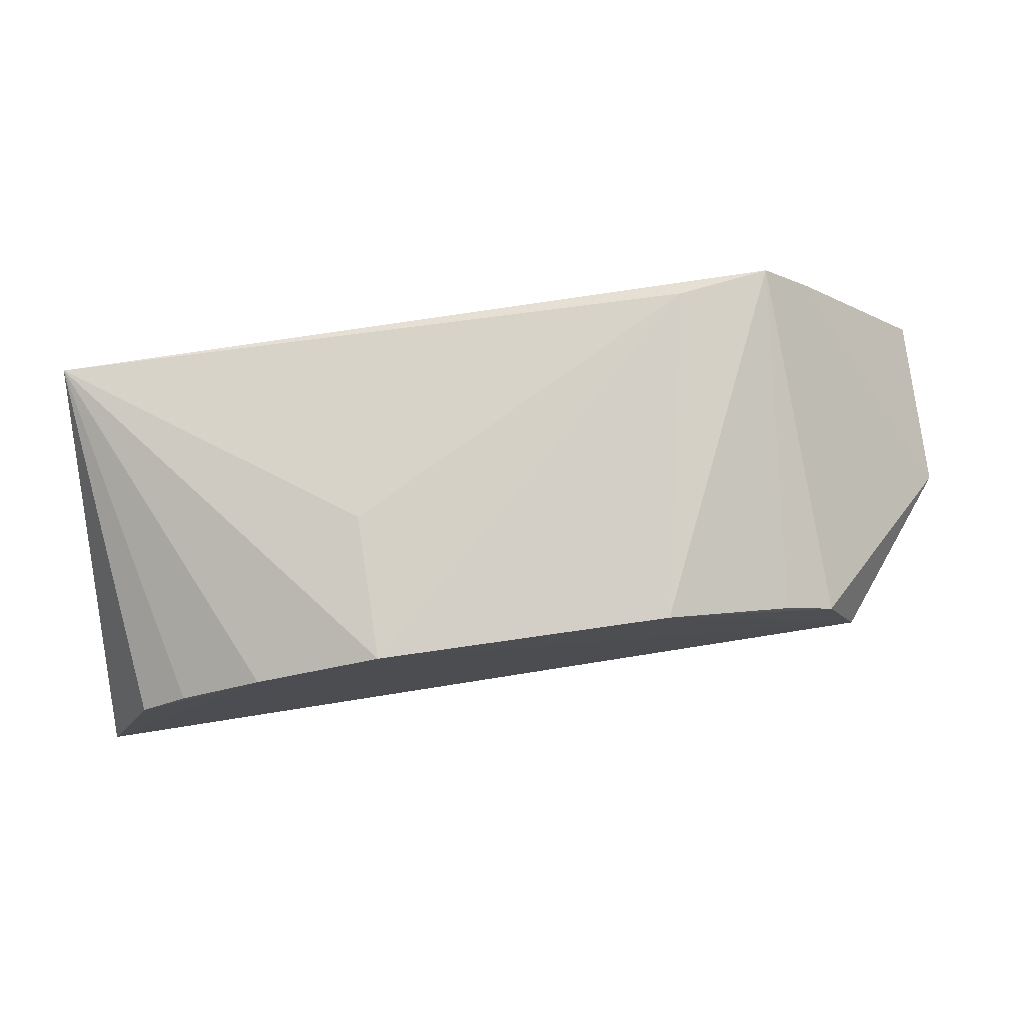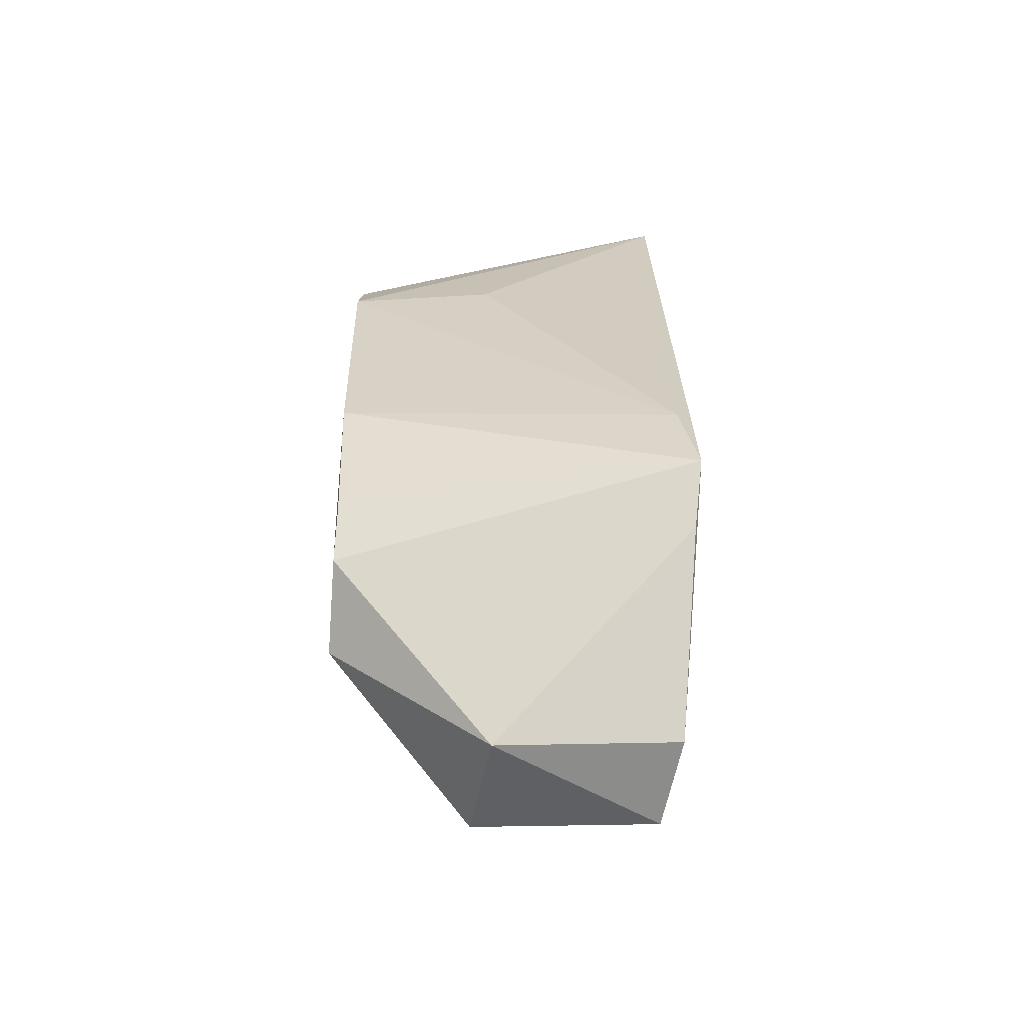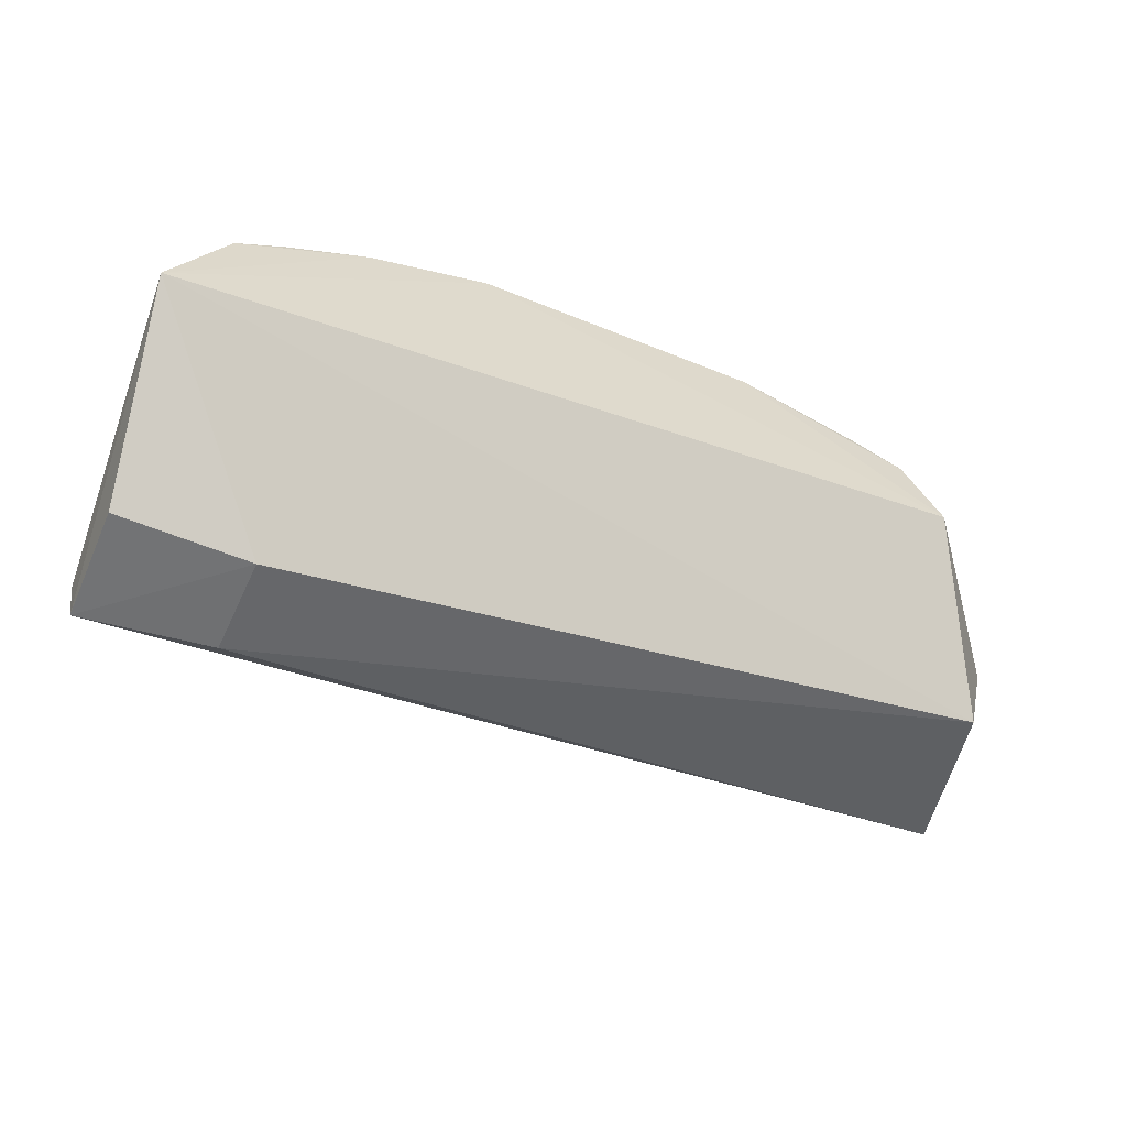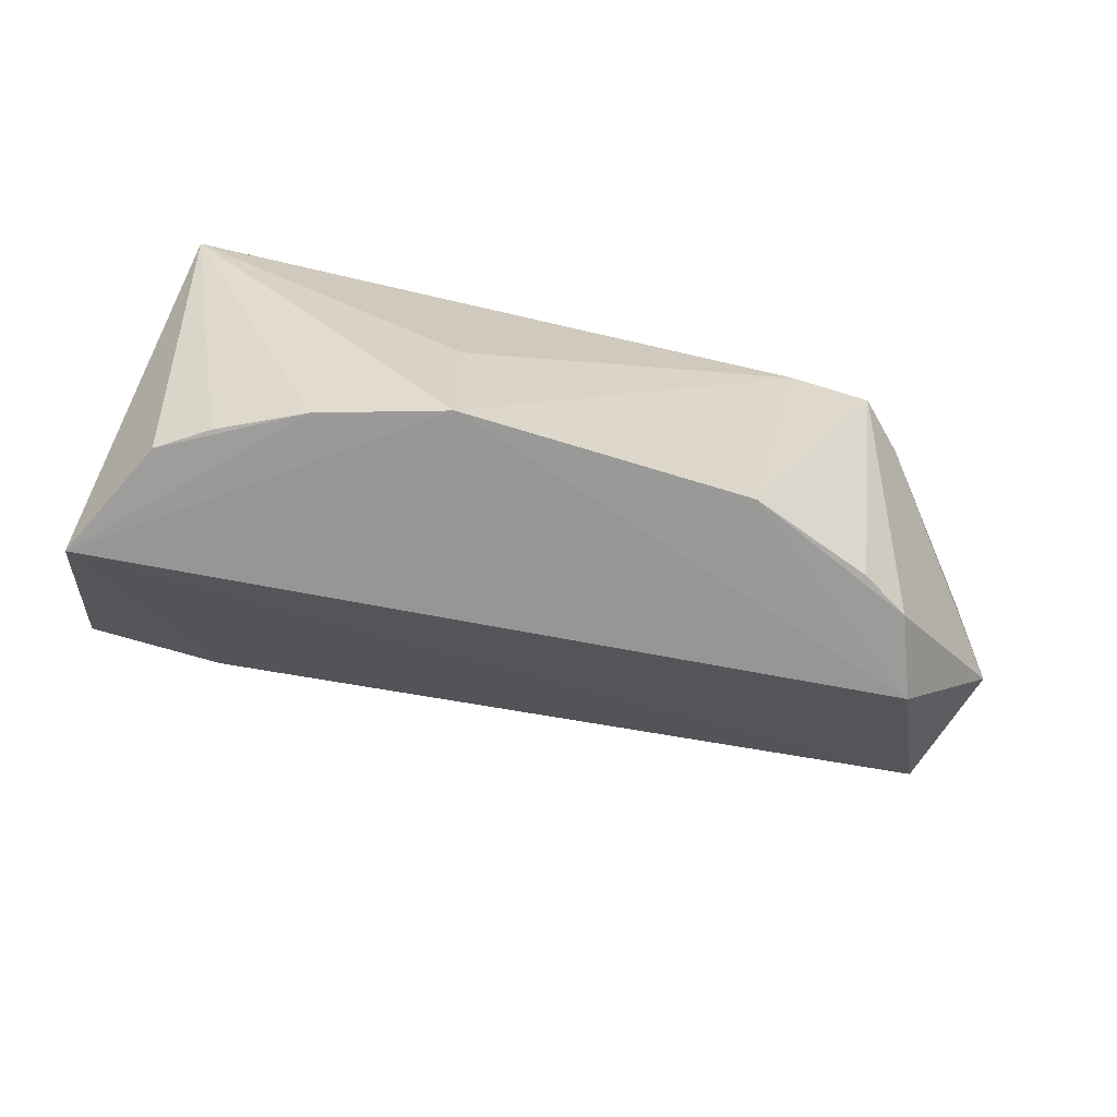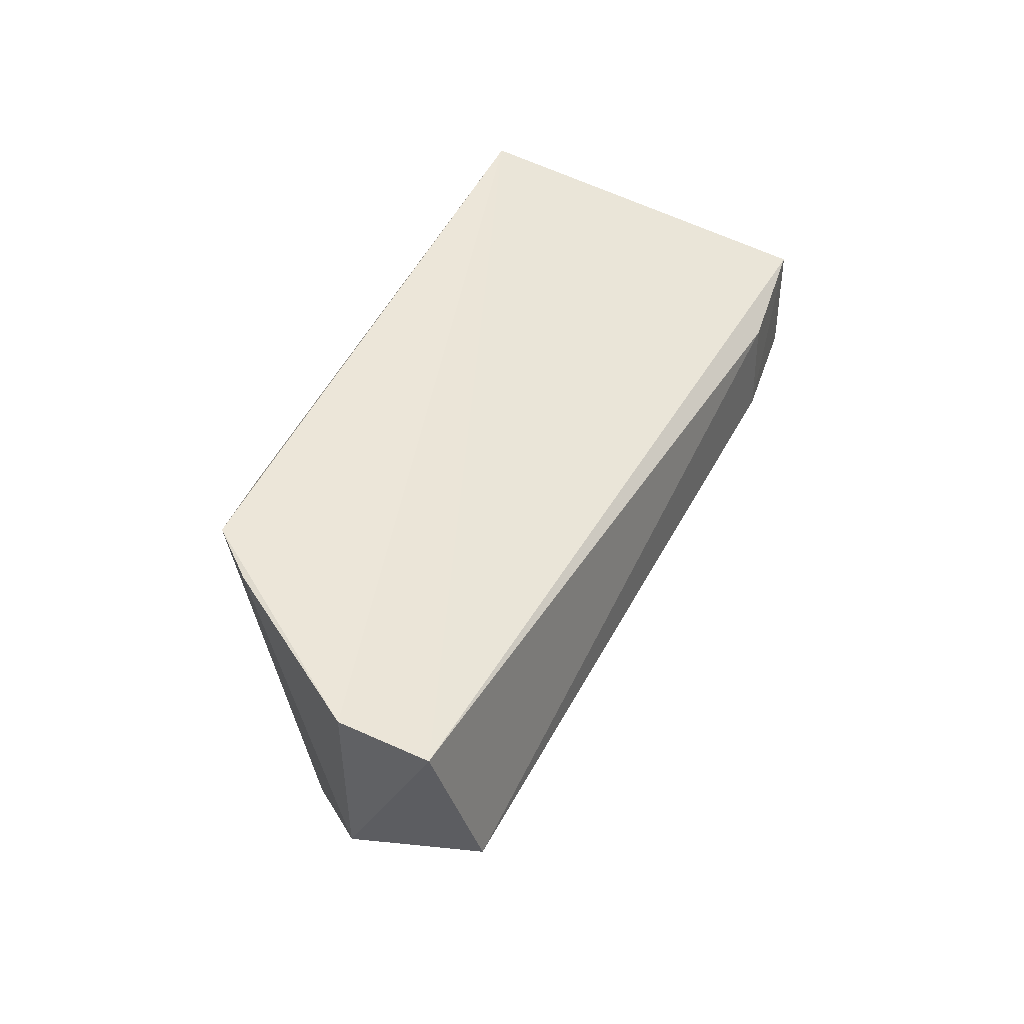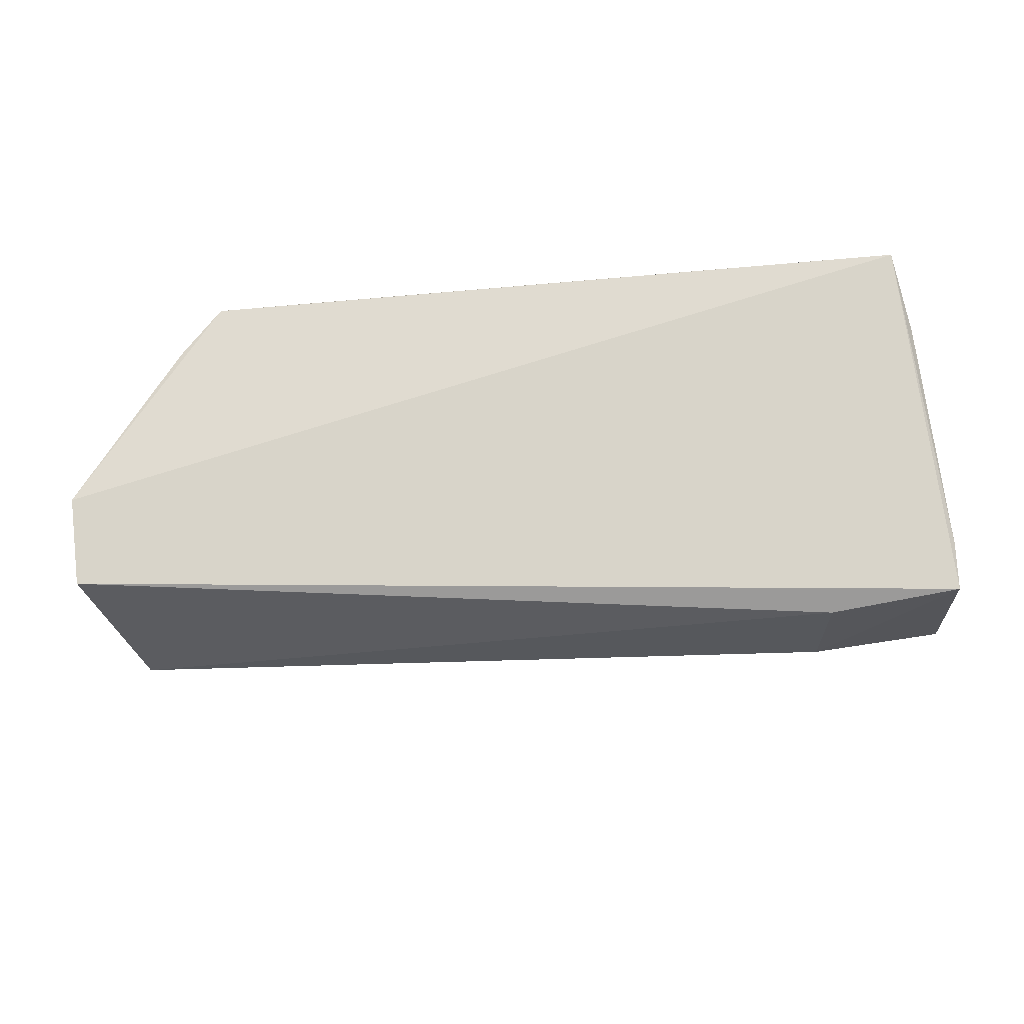
<metadata>
{"format":"obj","ext":"obj","renderer":"f3d","projection":"perspective","resolution":1024,"background":"white","views":[{"elev":77.2,"azim":171.9,"up":"+Y"},{"elev":28.5,"azim":-91.4,"up":"+Y"},{"elev":-56.2,"azim":156.9,"up":"+Y"},{"elev":-65.4,"azim":162.5,"up":"+Z"},{"elev":42.5,"azim":-72.2,"up":"+Z"},{"elev":63.5,"azim":-9.1,"up":"+Z"}]}
</metadata>
<code>
v 0.1444 0.08361 -0.162
v 0.1529 0.1365 -0.2546
v 0.1457 0.207 -0.1339
v -0.1005 0.2242 -0.1378
v -0.1463 0.1188 -0.2112
v 0.04912 0.2174 -0.2518
v -0.1611 0.1303 -0.1528
v 0.1483 0.1793 -0.1439
v 0.09848 0.08333 -0.2021
v 0.1347 0.1775 -0.252
v 0.04961 0.2196 -0.2034
v -0.1077 0.1941 -0.253
v -0.1598 0.1599 -0.1465
v 0.1466 0.1004 -0.1599
v 0.144 0.08337 -0.2024
v 0.09931 0.08404 -0.1676
v 0.09118 0.2034 -0.2518
v -0.07007 0.2254 -0.1424
v -0.04912 0.2174 -0.2518
v -0.1192 0.167 -0.2549
v -0.1592 0.1592 -0.2043
v 0.1188 0.1888 -0.2516
v -0.09119 0.2033 -0.252
v -0.1165 0.2096 -0.1406
f 7 1 3
f 8 2 3
f 9 5 2
f 10 3 2
f 11 3 6
f 13 7 3
f 13 3 4
f 14 1 2
f 14 2 8
f 14 8 3
f 14 3 1
f 15 9 2
f 15 2 1
f 15 1 9
f 16 7 5
f 16 5 9
f 16 9 1
f 16 1 7
f 17 6 3
f 17 10 2
f 17 2 6
f 18 11 6
f 18 4 3
f 18 3 11
f 19 18 6
f 19 4 18
f 20 6 2
f 20 2 5
f 20 19 6
f 20 12 19
f 21 12 20
f 21 20 5
f 21 5 7
f 21 7 13
f 22 17 3
f 22 3 10
f 22 10 17
f 23 19 12
f 23 12 4
f 23 4 19
f 24 21 13
f 24 13 4
f 24 4 12
f 24 12 21

</code>
